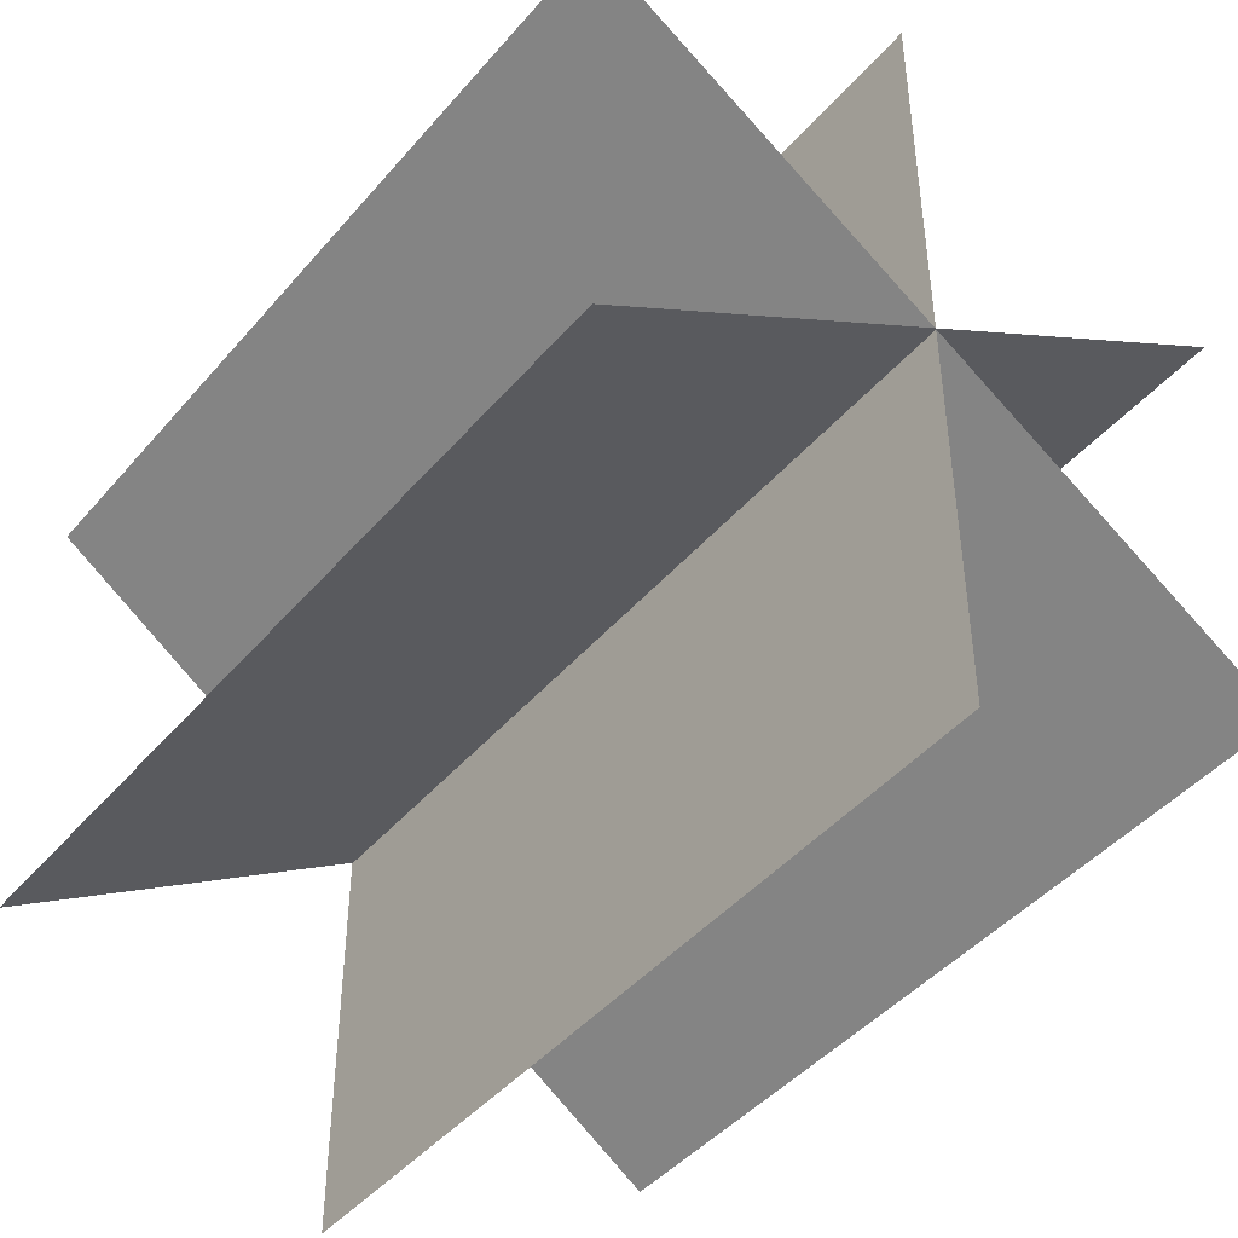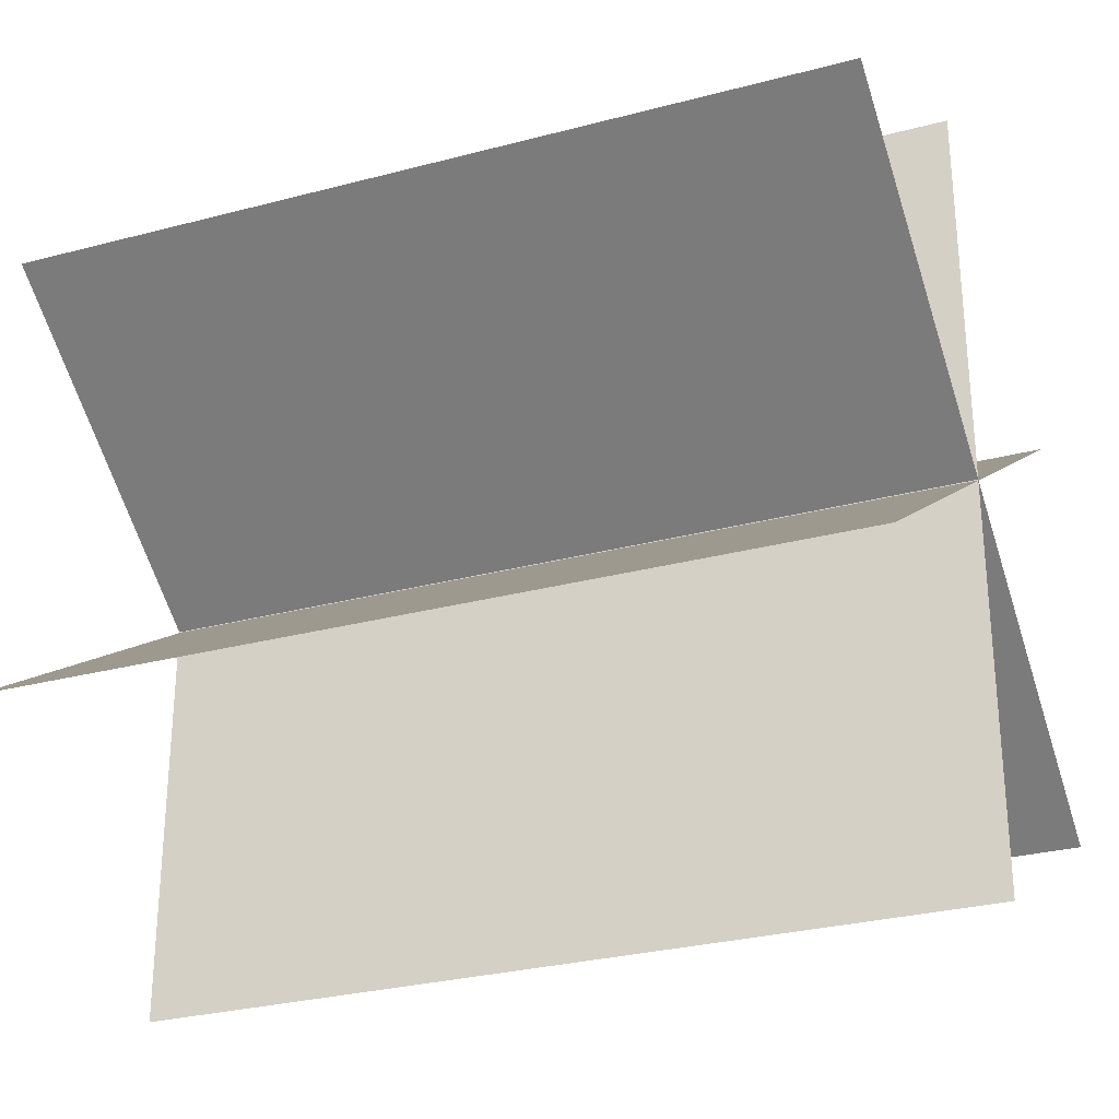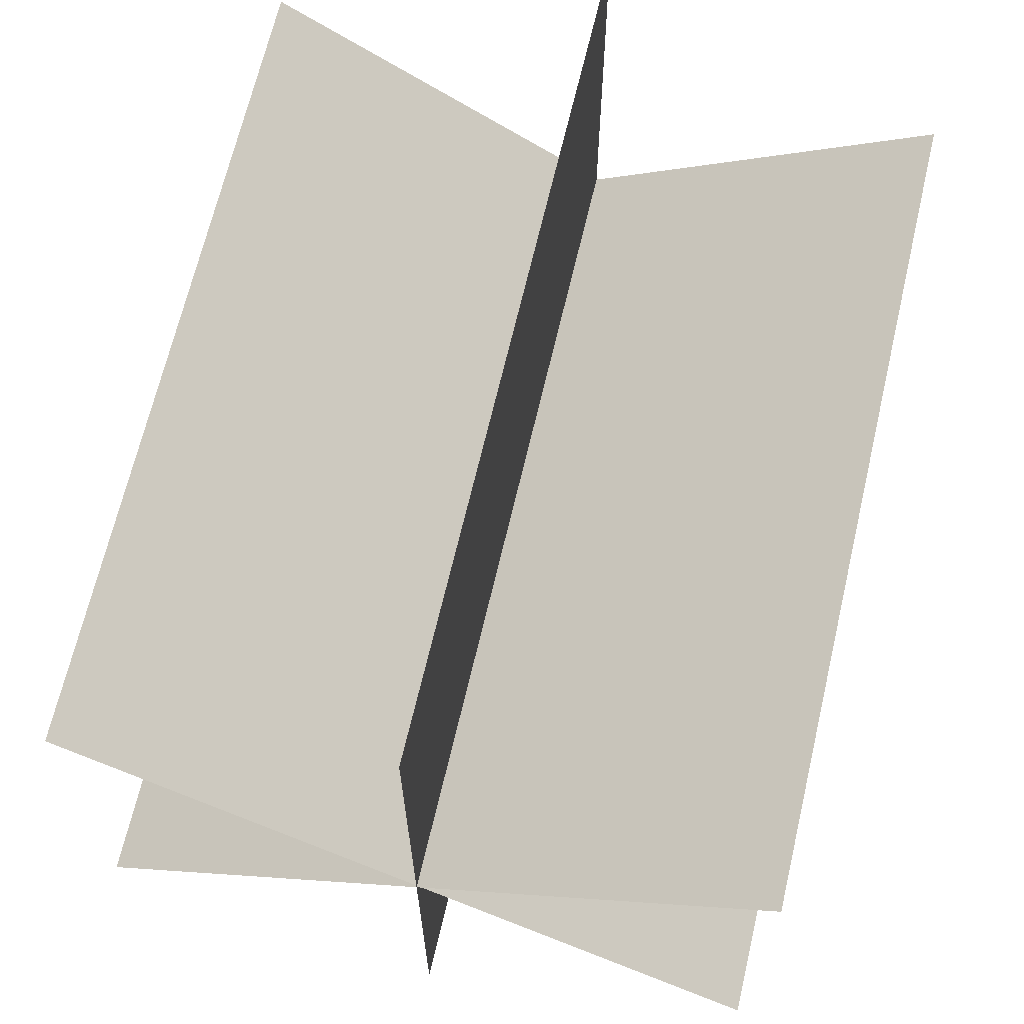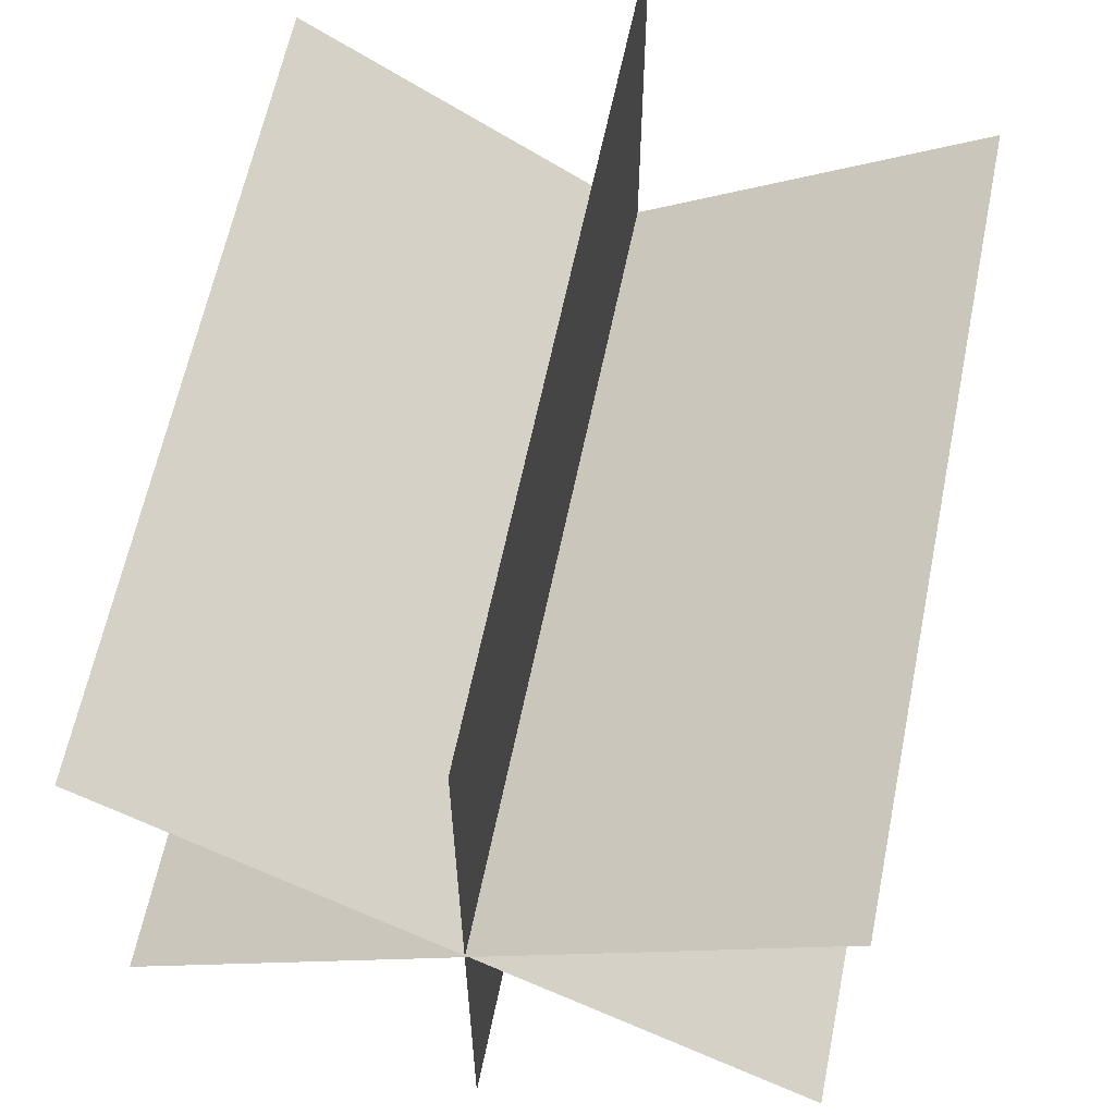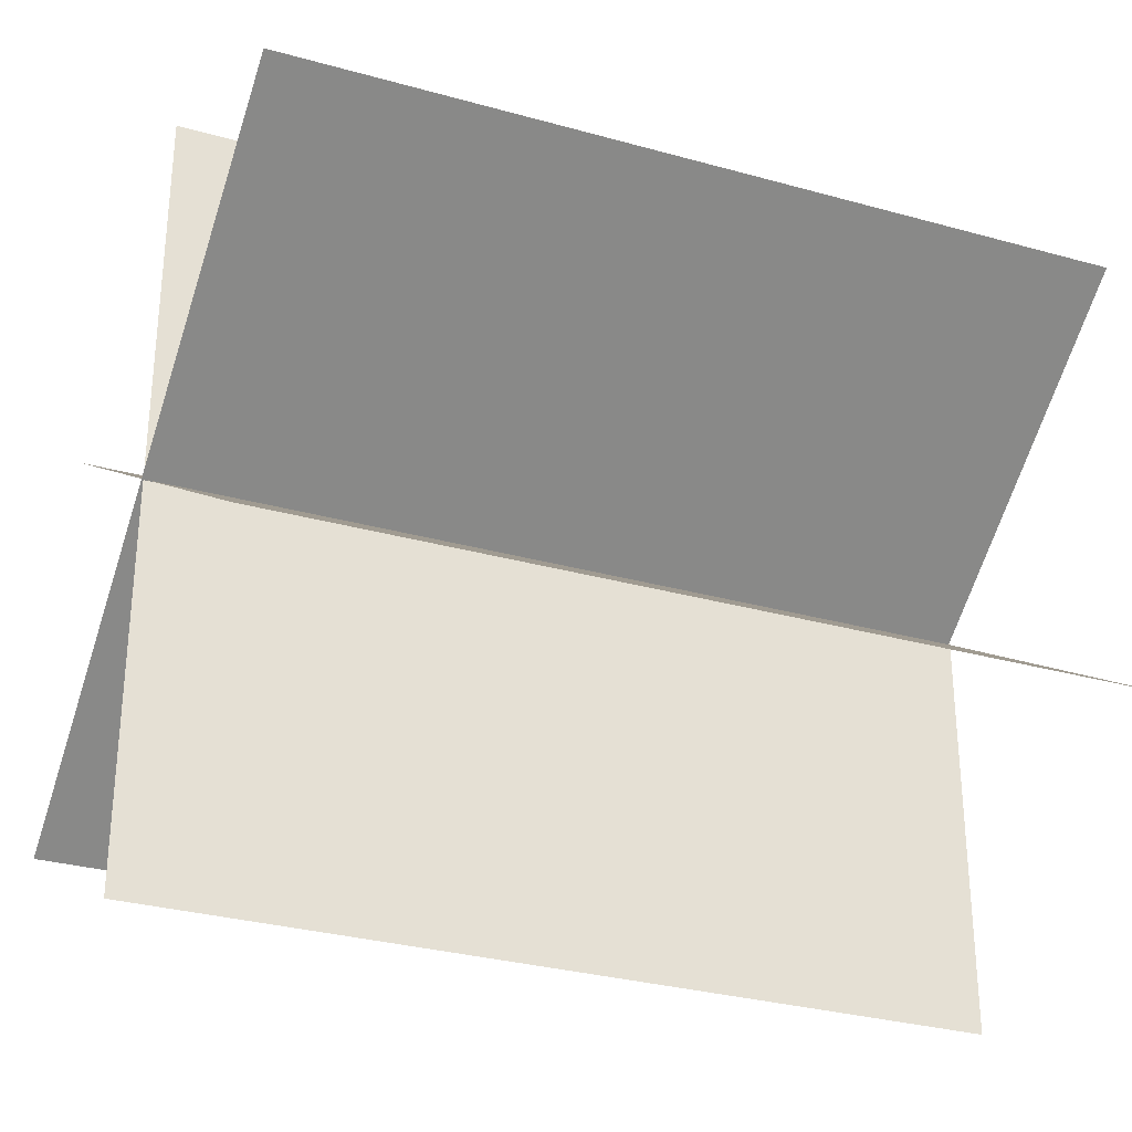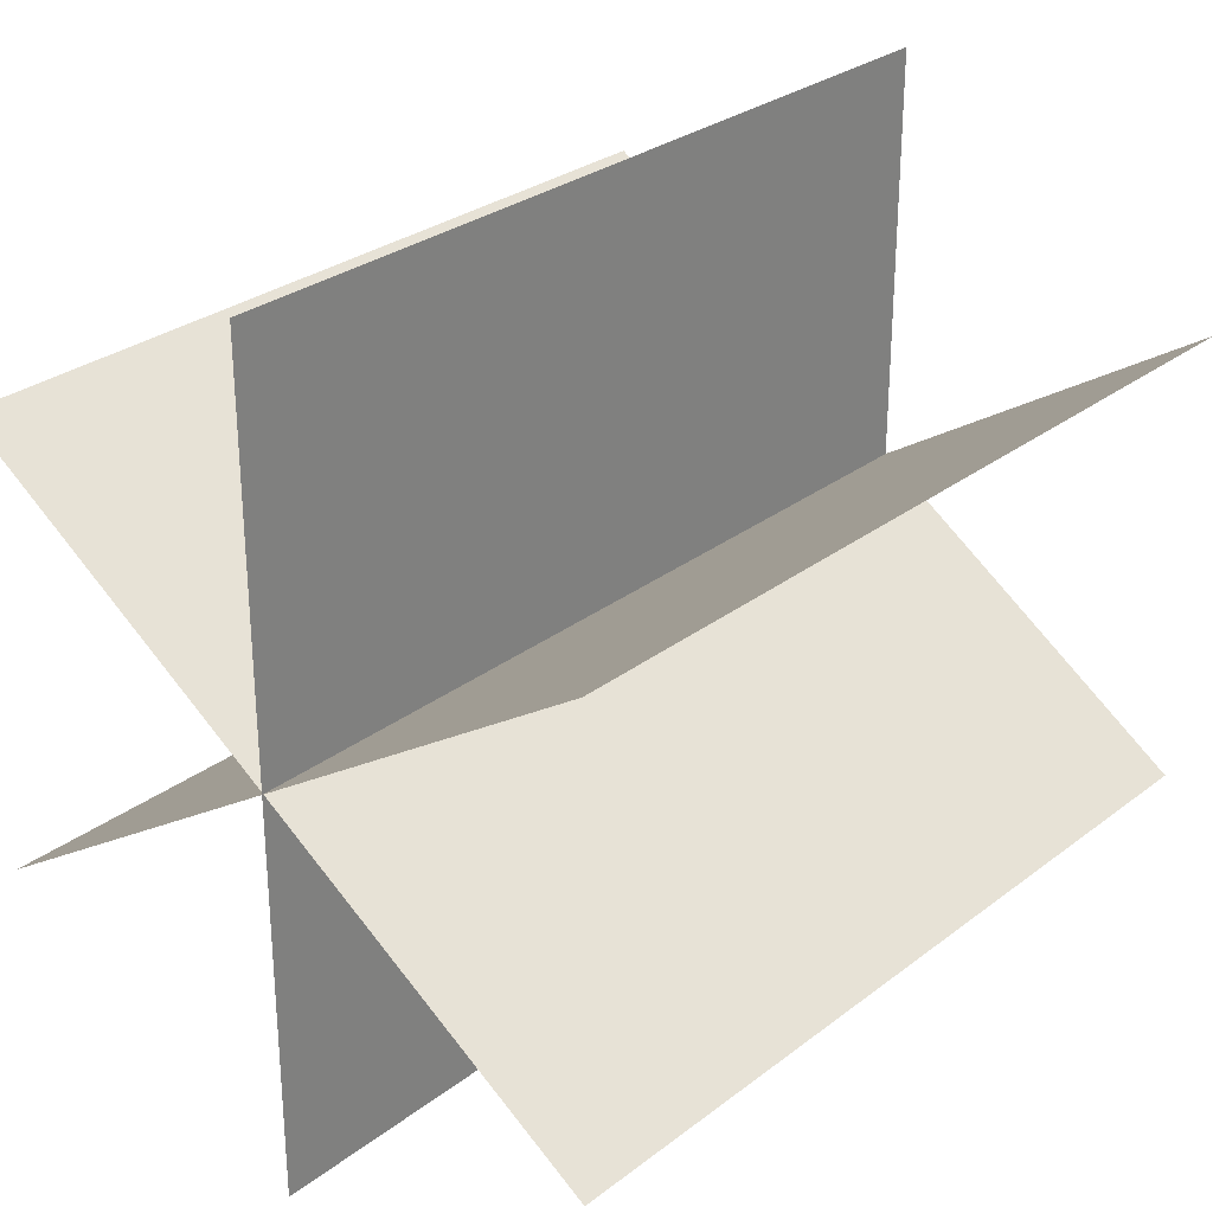
<metadata>
{"format":"obj","ext":"obj","renderer":"f3d","projection":"perspective","resolution":1024,"background":"white","views":[{"elev":-45.0,"azim":-37.7,"up":"+Z"},{"elev":-29.1,"azim":-68.5,"up":"+Z"},{"elev":67.5,"azim":-166.8,"up":"+Z"},{"elev":62.4,"azim":-168.4,"up":"+Z"},{"elev":-31.0,"azim":68.2,"up":"+Z"},{"elev":29.1,"azim":-138.4,"up":"+Z"}]}
</metadata>
<code>
o grass_model
v -0.4159 0.9979 -0.2773
v 0.4168 0.9979 0.2764
v -0.4157 -0.002116 -0.2776
v 0.417 -0.002116 0.2761
v 0.000165 1 -0.4999
v 0.000165 0.9999 0.5001
v -0.000165 0.000124 -0.5001
v -0.000165 -0.000124 0.4999
v -0.4173 1 0.2754
v 0.4176 1 -0.275
v -0.4176 0 0.275
v 0.4173 0 -0.2754
f 1 2 4 3
f 5 6 8 7
f 9 10 12 11

</code>
